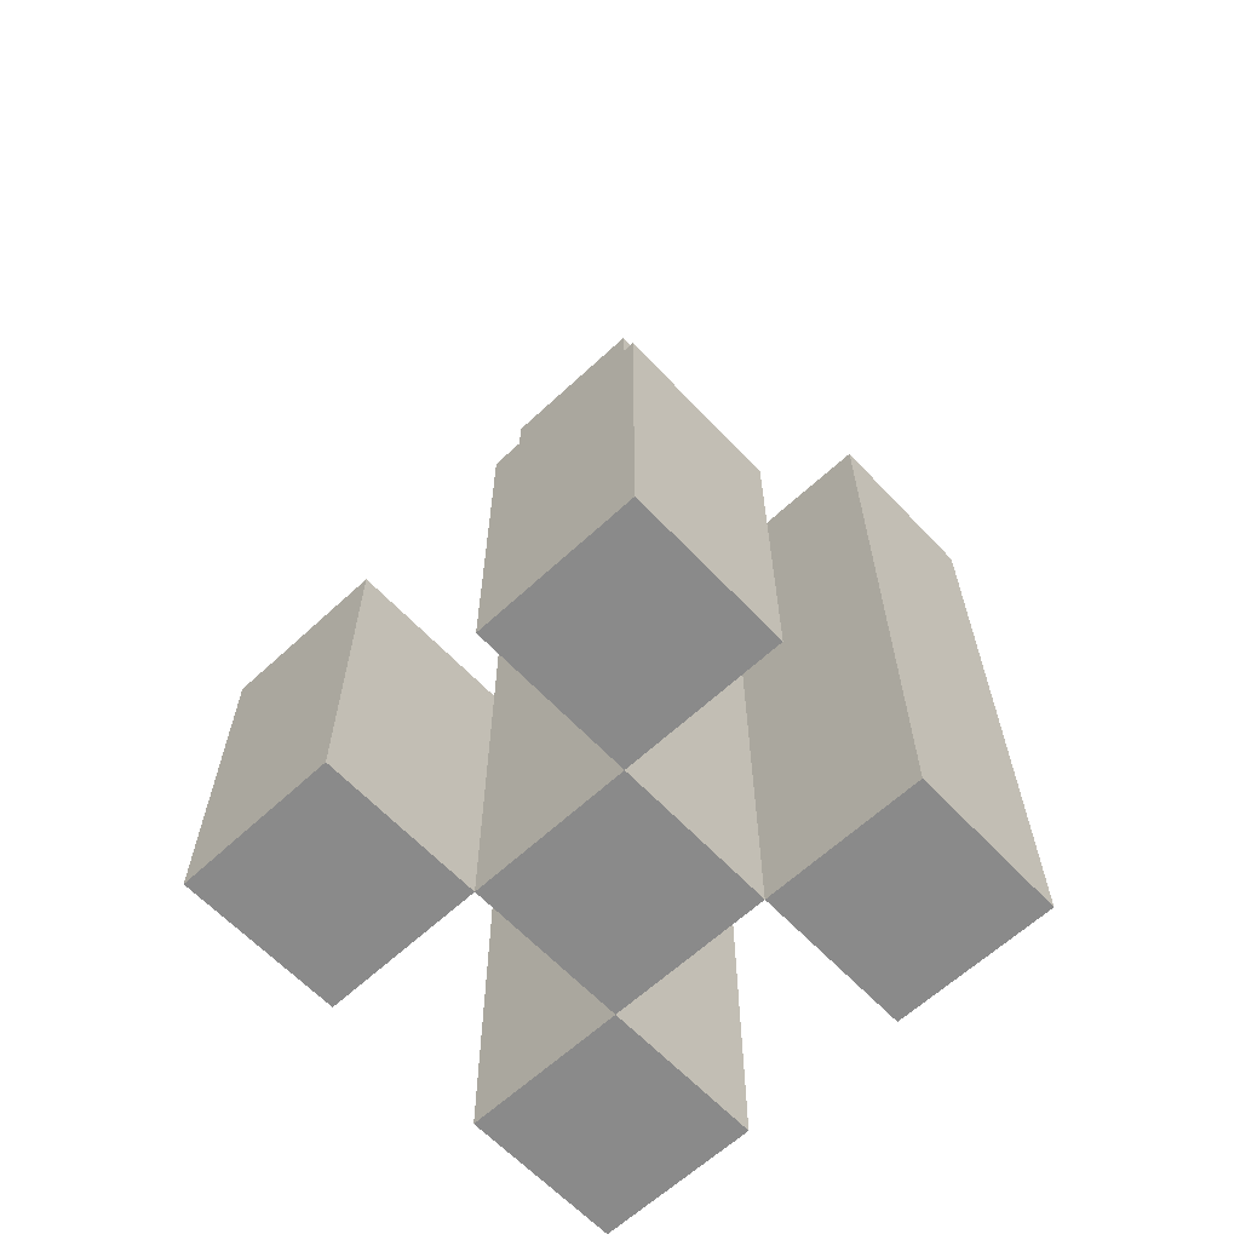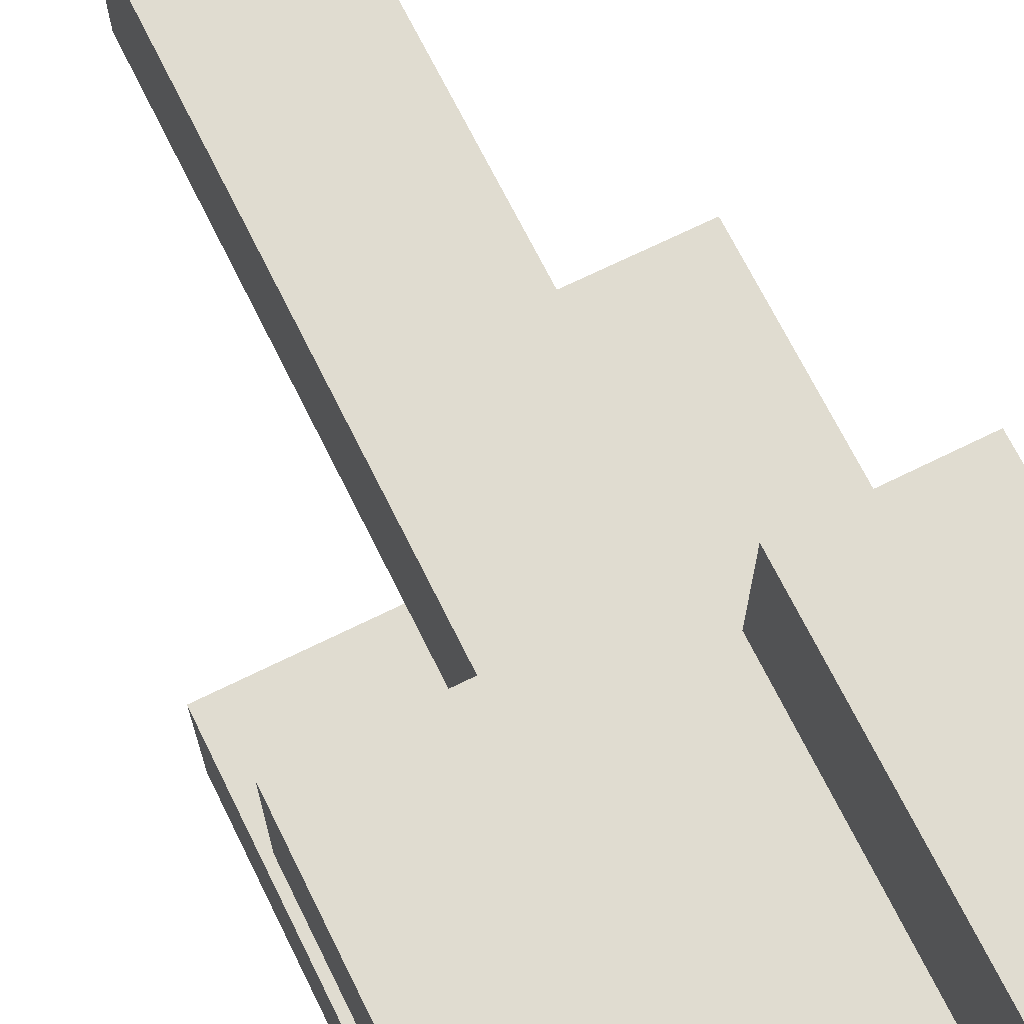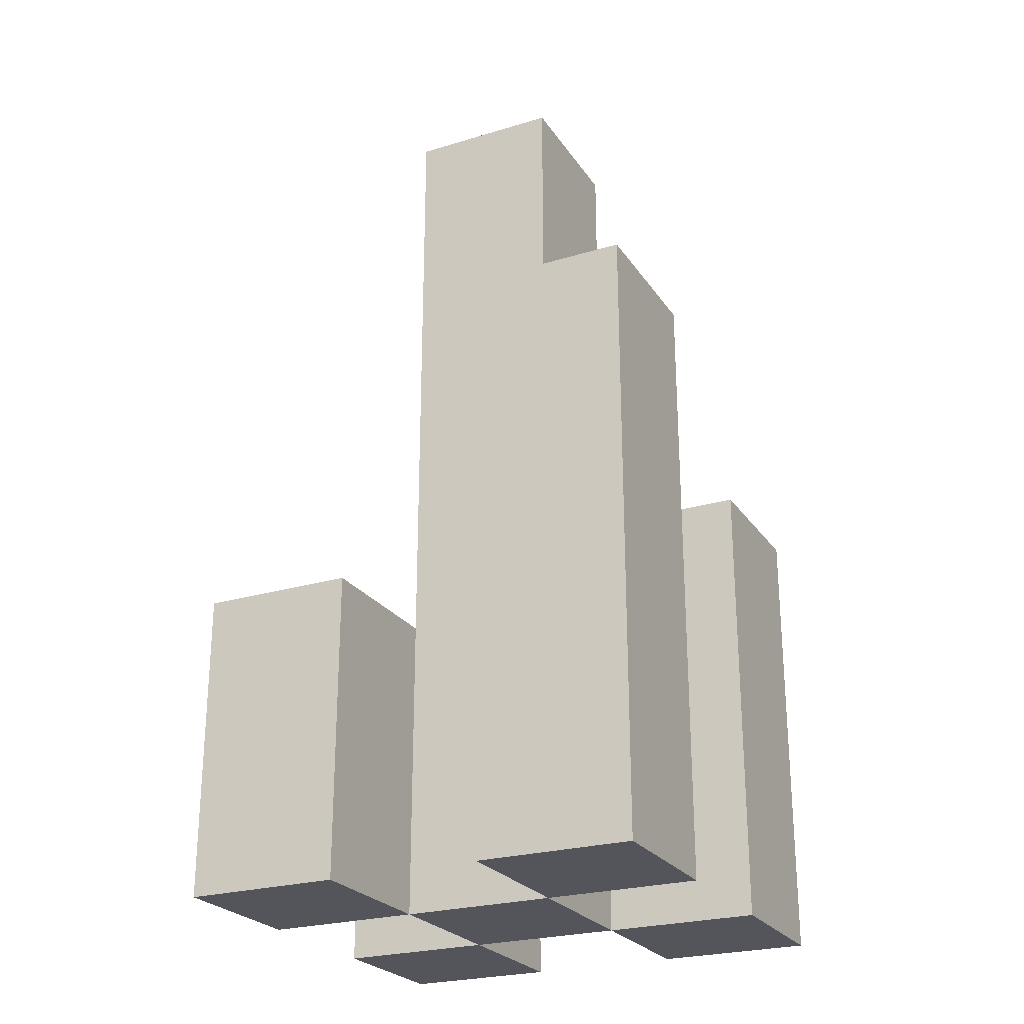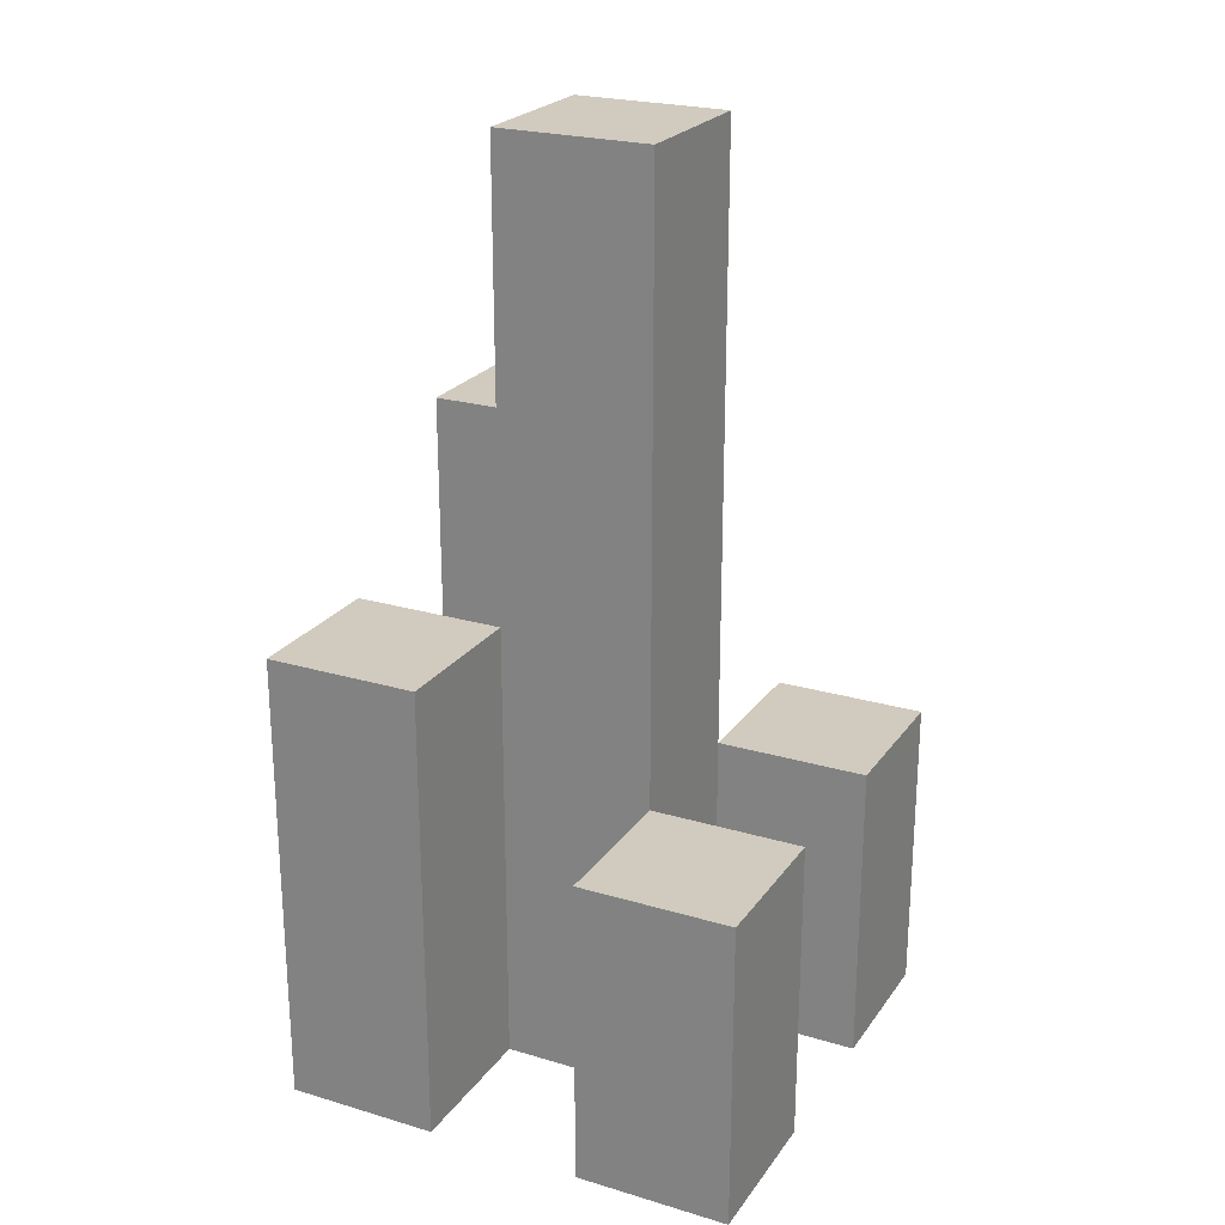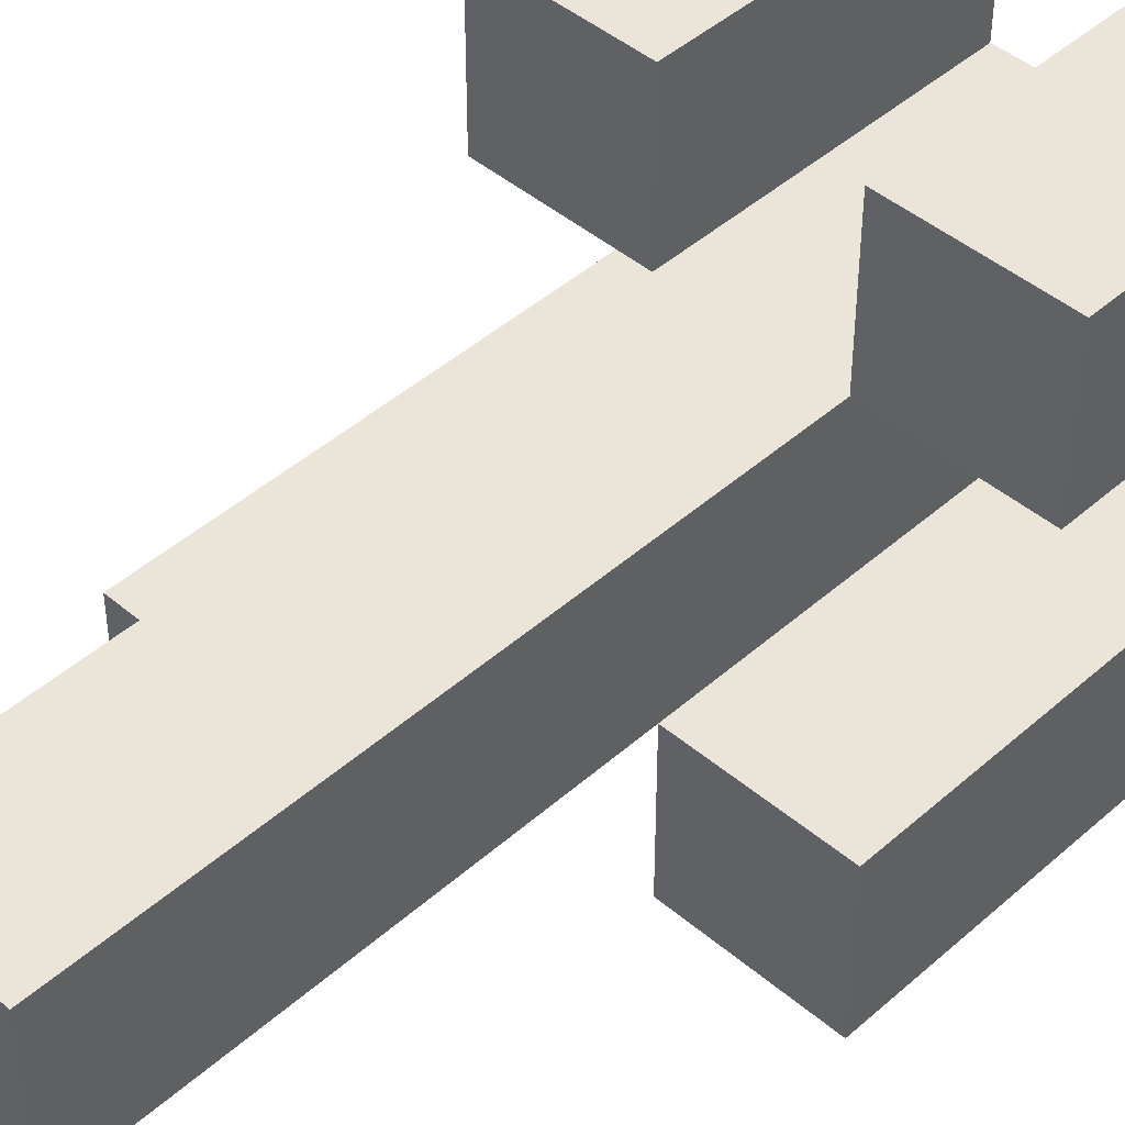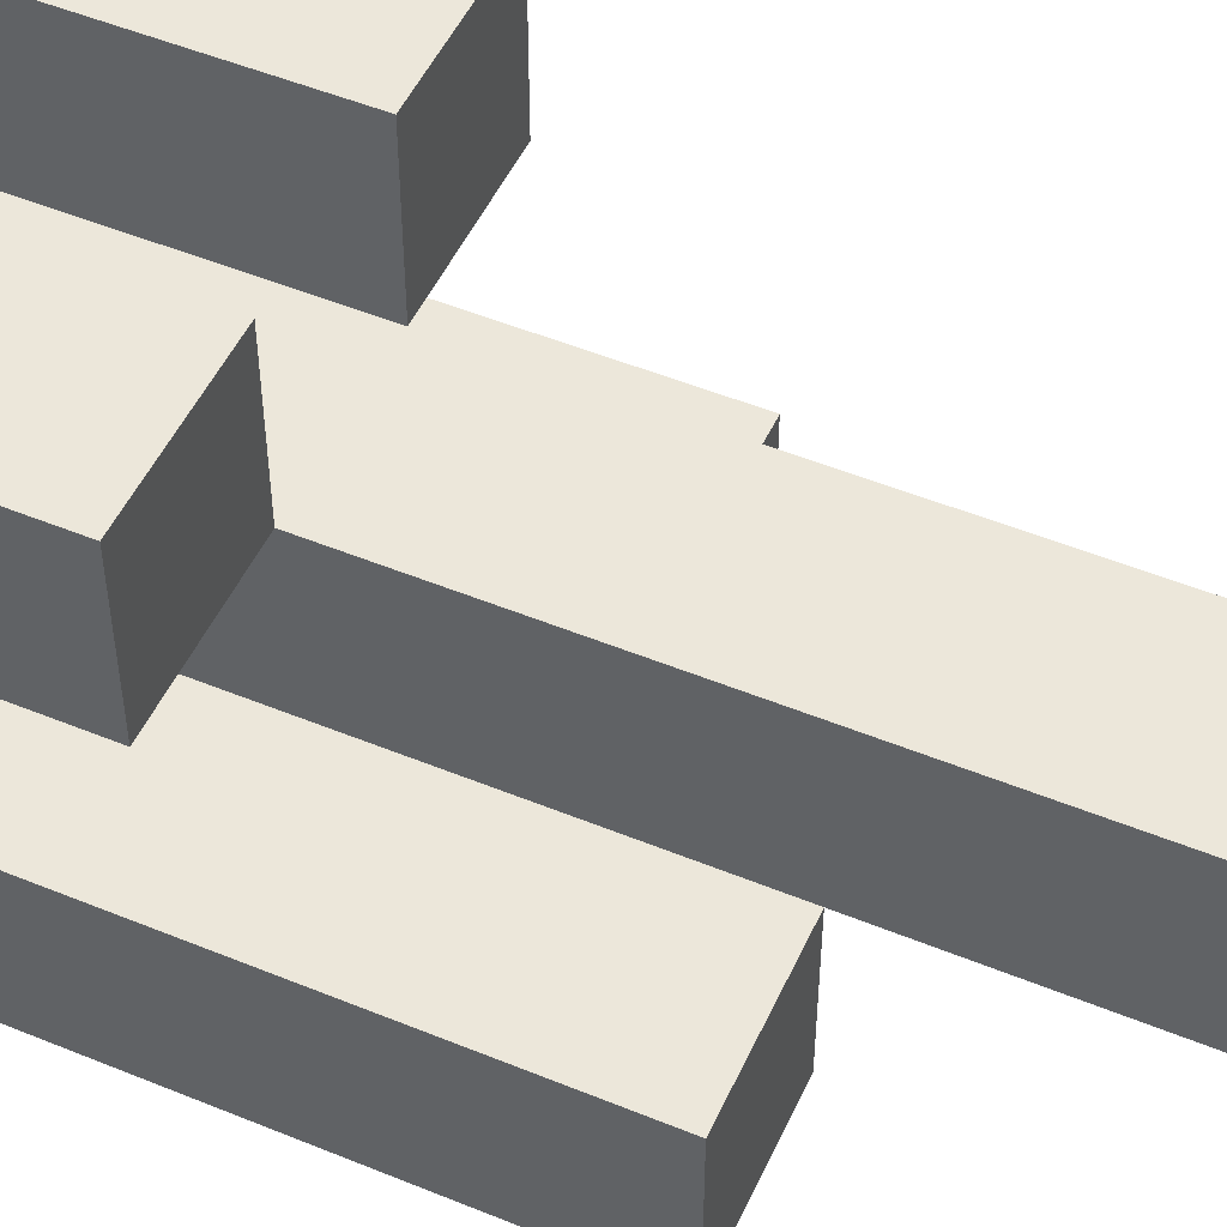
<metadata>
{"format":"obj","ext":"obj","renderer":"f3d","projection":"perspective","resolution":1024,"background":"white","views":[{"elev":-63.4,"azim":43.2,"up":"+Y"},{"elev":69.6,"azim":-26.3,"up":"+Z"},{"elev":-25.0,"azim":116.1,"up":"+Y"},{"elev":23.6,"azim":-63.5,"up":"+Y"},{"elev":45.0,"azim":-135.6,"up":"+Z"},{"elev":50.5,"azim":114.2,"up":"+Z"}]}
</metadata>
<code>
o
v 19.1 0.9 14.7
v 19 0.9 14.7
v 18.9 0.9 14.7
v 18.8 0.9 14.7
v 19.1 1 14.7
v 19 1 14.7
v 18.9 1 14.7
v 18.8 1 14.7
v 19.1 1.1 14.7
v 19 1.1 14.7
v 18.9 1.1 14.7
v 18.8 1.1 14.7
v 19 0.9 14.6
v 18.9 0.9 14.6
v 19 1 14.6
v 18.9 1 14.6
v 19 1.1 14.6
v 18.9 1.1 14.6
v 19 1.4 14.6
v 18.9 1.4 14.6
v 19 1.5 14.6
v 18.9 1.5 14.6
v 19.1 0.9 14.5
v 19 0.9 14.5
v 18.9 0.9 14.5
v 18.8 0.9 14.5
v 18.9 1.1 14.5
v 18.8 1.1 14.5
v 19.1 1.2 14.5
v 19 1.2 14.5
v 18.9 1.2 14.5
v 18.8 1.2 14.5
v 19.1 1.3 14.5
v 19 1.3 14.5
v 19.1 0.9 14.6
v 19 0.9 14.6
v 18.9 0.9 14.6
v 18.8 0.9 14.6
v 19.1 1 14.6
v 19 1 14.6
v 18.9 1 14.6
v 18.8 1 14.6
v 19.1 1.1 14.6
v 19 1.1 14.6
v 18.9 1.1 14.6
v 18.8 1.1 14.6
v 19 0.9 14.5
v 18.9 0.9 14.5
v 18.9 1.1 14.5
v 19 1.2 14.5
v 18.9 1.2 14.5
v 19 1.3 14.5
v 19 1.4 14.5
v 18.9 1.4 14.5
v 19 1.5 14.5
v 18.9 1.5 14.5
v 19.1 0.9 14.4
v 19 0.9 14.4
v 18.9 0.9 14.4
v 18.8 0.9 14.4
v 18.9 1.1 14.4
v 18.8 1.1 14.4
v 19.1 1.2 14.4
v 19 1.2 14.4
v 18.9 1.2 14.4
v 18.8 1.2 14.4
v 19.1 1.3 14.4
v 19 1.3 14.4
v 19.1 0.9 14.7
v 19.1 1 14.7
v 19.1 1.1 14.7
v 19.1 0.9 14.6
v 19.1 1 14.6
v 19.1 1.1 14.6
v 19.1 0.9 14.5
v 19.1 1.2 14.5
v 19.1 1.3 14.5
v 19.1 0.9 14.4
v 19.1 1.2 14.4
v 19.1 1.3 14.4
v 19 0.9 14.6
v 19 1 14.6
v 19 1.1 14.6
v 19 1.4 14.6
v 19 1.5 14.6
v 19 0.9 14.5
v 19 1.2 14.5
v 19 1.3 14.5
v 19 1.4 14.5
v 19 1.5 14.5
v 18.9 0.9 14.7
v 18.9 1 14.7
v 18.9 1.1 14.7
v 18.9 0.9 14.6
v 18.9 1 14.6
v 18.9 1.1 14.6
v 18.9 0.9 14.5
v 18.9 1.1 14.5
v 18.9 1.2 14.5
v 18.9 0.9 14.4
v 18.9 1.1 14.4
v 18.9 1.2 14.4
v 19 0.9 14.7
v 19 1 14.7
v 19 1.1 14.7
v 19 0.9 14.6
v 19 1 14.6
v 19 1.1 14.6
v 19 0.9 14.5
v 19 1.2 14.5
v 19 1.3 14.5
v 19 0.9 14.4
v 19 1.2 14.4
v 19 1.3 14.4
v 18.9 0.9 14.6
v 18.9 1 14.6
v 18.9 1.1 14.6
v 18.9 1.4 14.6
v 18.9 1.5 14.6
v 18.9 0.9 14.5
v 18.9 1.1 14.5
v 18.9 1.2 14.5
v 18.9 1.4 14.5
v 18.9 1.5 14.5
v 18.8 0.9 14.7
v 18.8 1 14.7
v 18.8 1.1 14.7
v 18.8 0.9 14.6
v 18.8 1 14.6
v 18.8 1.1 14.6
v 18.8 0.9 14.5
v 18.8 1.1 14.5
v 18.8 1.2 14.5
v 18.8 0.9 14.4
v 18.8 1.1 14.4
v 18.8 1.2 14.4
v 19.1 0.9 14.7
v 19.1 0.9 14.6
v 19.1 0.9 14.5
v 19.1 0.9 14.4
v 19 0.9 14.7
v 19 0.9 14.6
v 19 0.9 14.5
v 19 0.9 14.4
v 18.9 0.9 14.7
v 18.9 0.9 14.6
v 18.9 0.9 14.5
v 18.9 0.9 14.4
v 18.8 0.9 14.7
v 18.8 0.9 14.6
v 18.8 0.9 14.5
v 18.8 0.9 14.4
v 19.1 1.1 14.7
v 19.1 1.1 14.6
v 19 1.1 14.7
v 19 1.1 14.6
v 18.9 1.1 14.7
v 18.9 1.1 14.6
v 18.8 1.1 14.7
v 18.8 1.1 14.6
v 18.9 1.2 14.5
v 18.9 1.2 14.4
v 18.8 1.2 14.5
v 18.8 1.2 14.4
v 19.1 1.3 14.5
v 19.1 1.3 14.4
v 19 1.3 14.5
v 19 1.3 14.4
v 19 1.5 14.6
v 19 1.5 14.5
v 18.9 1.5 14.6
v 18.9 1.5 14.5
f 5 2 1
f 6 2 5
f 7 4 3
f 8 4 7
f 9 6 5
f 10 6 9
f 11 8 7
f 12 8 11
f 15 14 13
f 16 14 15
f 17 16 15
f 18 16 17
f 19 18 17
f 20 18 19
f 21 20 19
f 22 20 21
f 27 26 25
f 28 26 27
f 29 24 23
f 30 24 29
f 31 28 27
f 32 28 31
f 33 30 29
f 34 30 33
f 35 36 39
f 39 36 40
f 37 38 41
f 41 38 42
f 39 40 43
f 43 40 44
f 41 42 45
f 45 42 46
f 47 48 49
f 47 49 50
f 50 49 51
f 50 51 52
f 52 51 53
f 53 51 54
f 53 54 55
f 55 54 56
f 59 60 61
f 61 60 62
f 57 58 63
f 63 58 64
f 61 62 65
f 65 62 66
f 63 64 67
f 67 64 68
f 72 70 69
f 73 71 70
f 73 70 72
f 74 71 73
f 78 76 75
f 79 77 76
f 79 76 78
f 80 77 79
f 86 82 81
f 86 83 82
f 86 84 83
f 87 84 86
f 88 84 87
f 89 85 84
f 89 84 88
f 90 85 89
f 94 92 91
f 95 93 92
f 95 92 94
f 96 93 95
f 100 98 97
f 101 99 98
f 101 98 100
f 102 99 101
f 103 104 106
f 104 105 107
f 106 104 107
f 107 105 108
f 109 110 112
f 110 111 113
f 112 110 113
f 113 111 114
f 115 116 120
f 116 117 120
f 117 118 120
f 120 118 121
f 121 118 122
f 118 119 123
f 122 118 123
f 123 119 124
f 125 126 128
f 126 127 129
f 128 126 129
f 129 127 130
f 131 132 134
f 132 133 135
f 134 132 135
f 135 133 136
f 141 138 137
f 142 138 141
f 143 140 139
f 144 140 143
f 146 143 142
f 147 143 146
f 149 146 145
f 150 146 149
f 151 148 147
f 152 148 151
f 153 154 155
f 155 154 156
f 157 158 159
f 159 158 160
f 161 162 163
f 163 162 164
f 165 166 167
f 167 166 168
f 169 170 171
f 171 170 172

</code>
